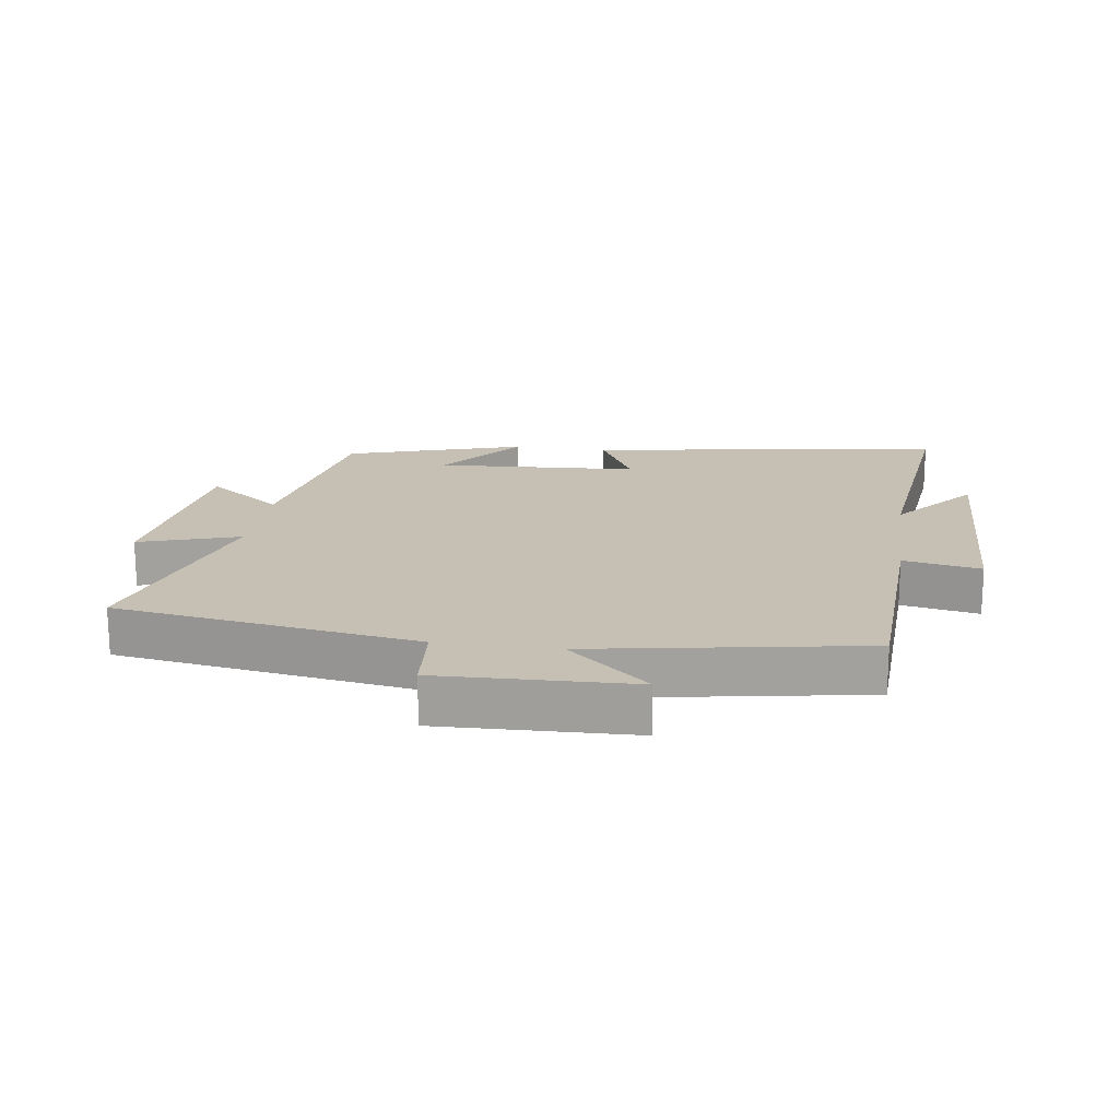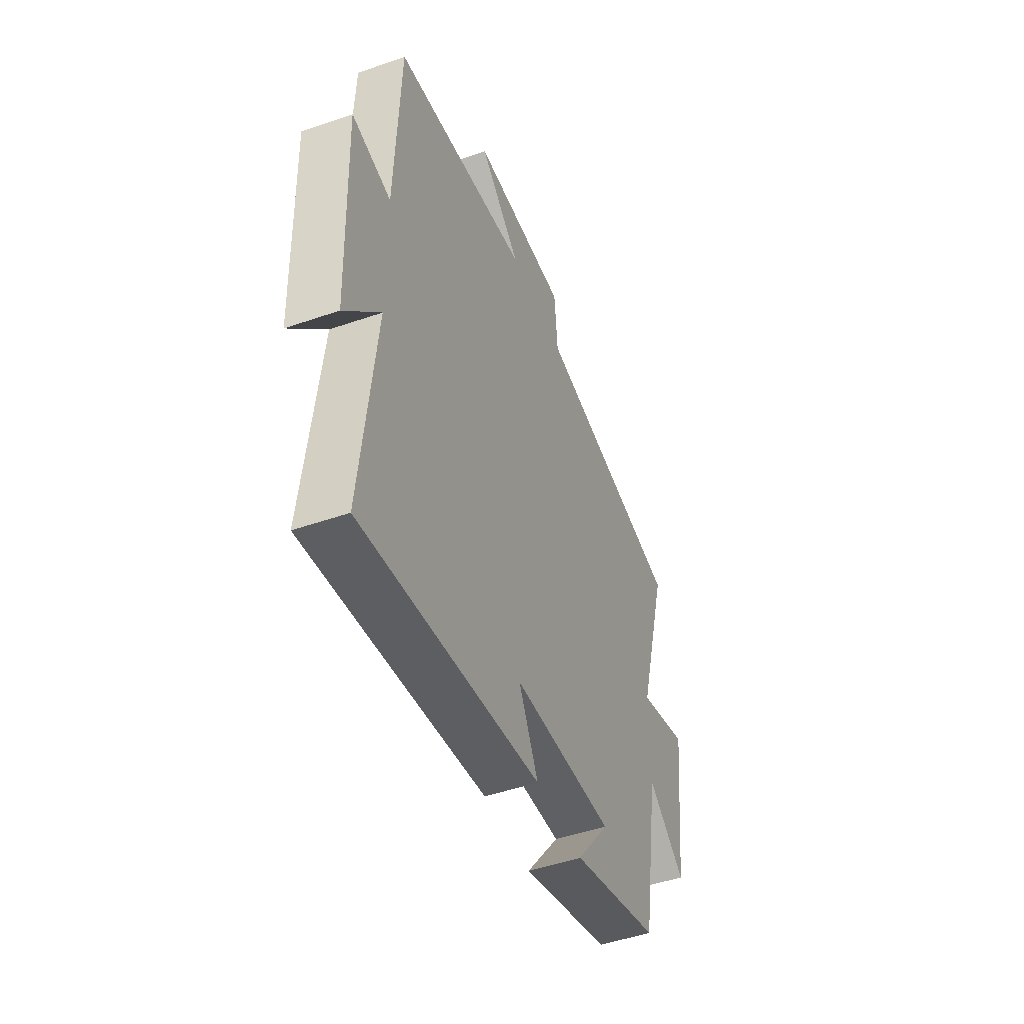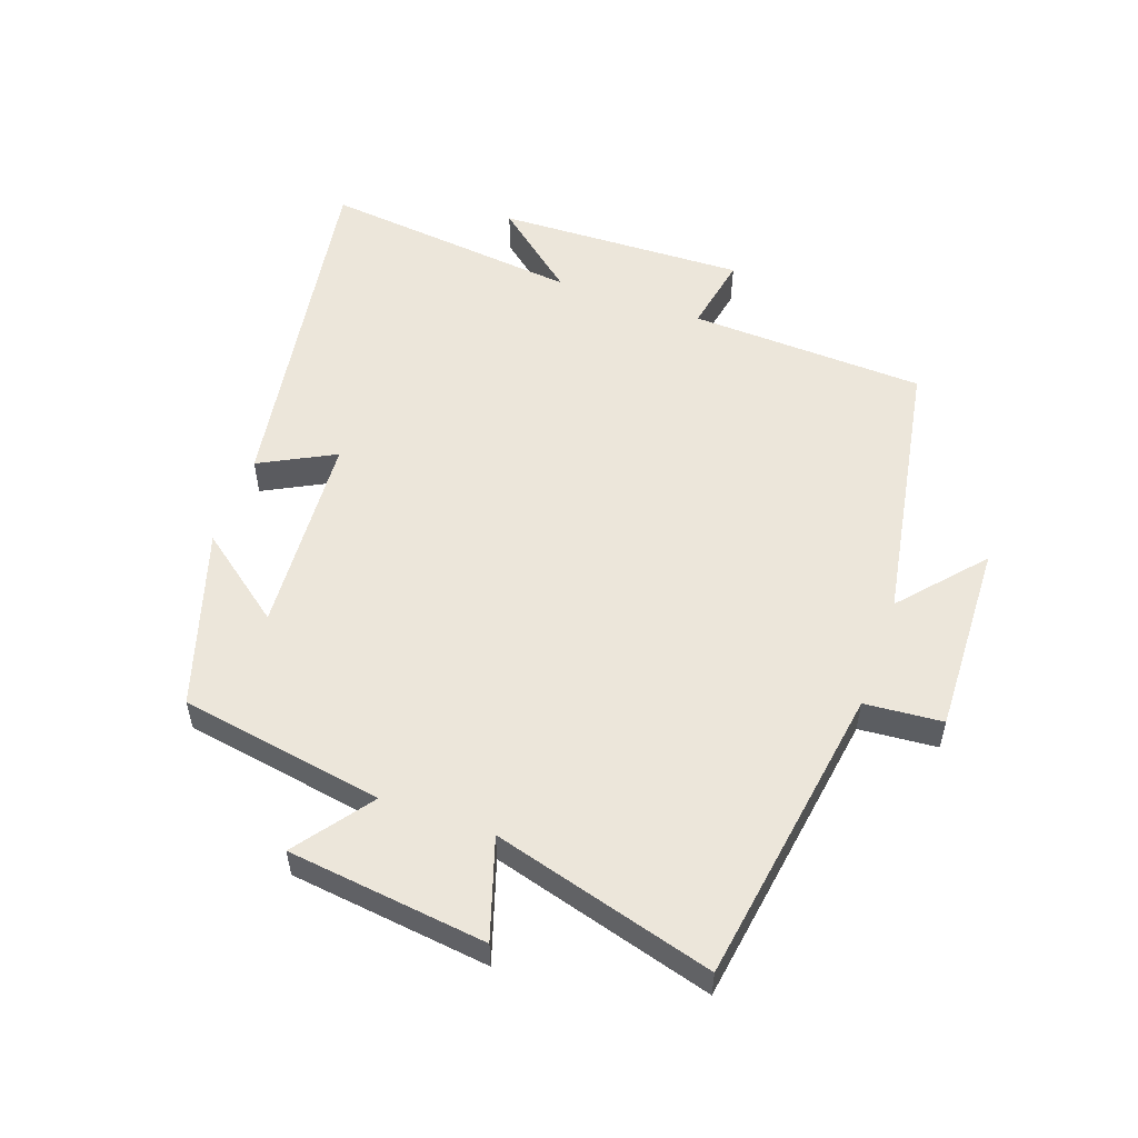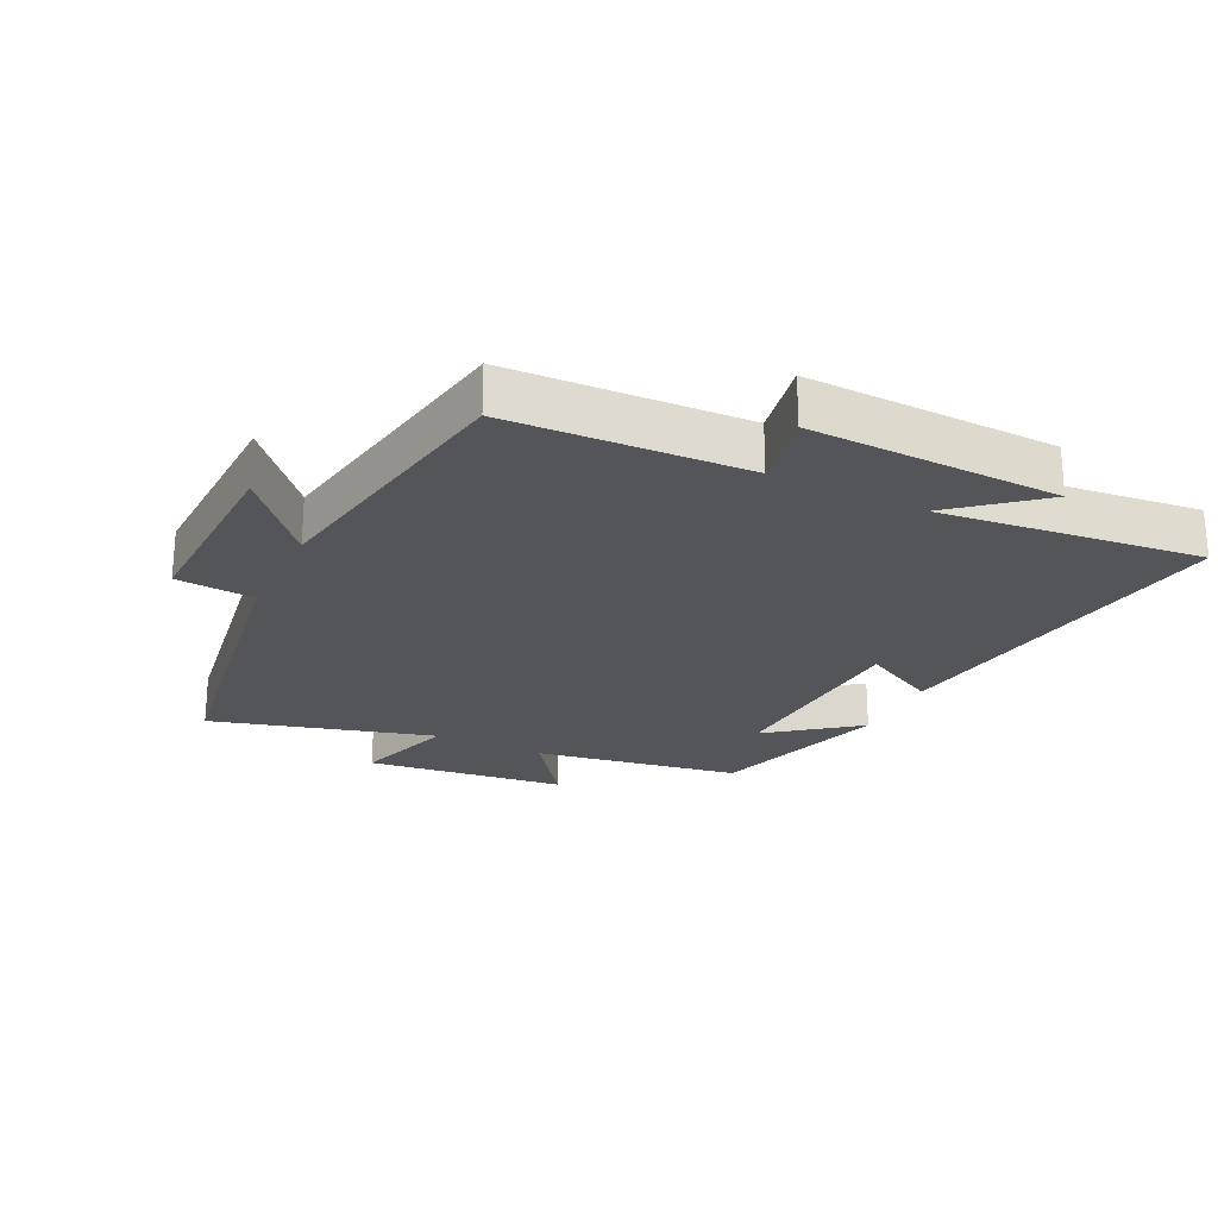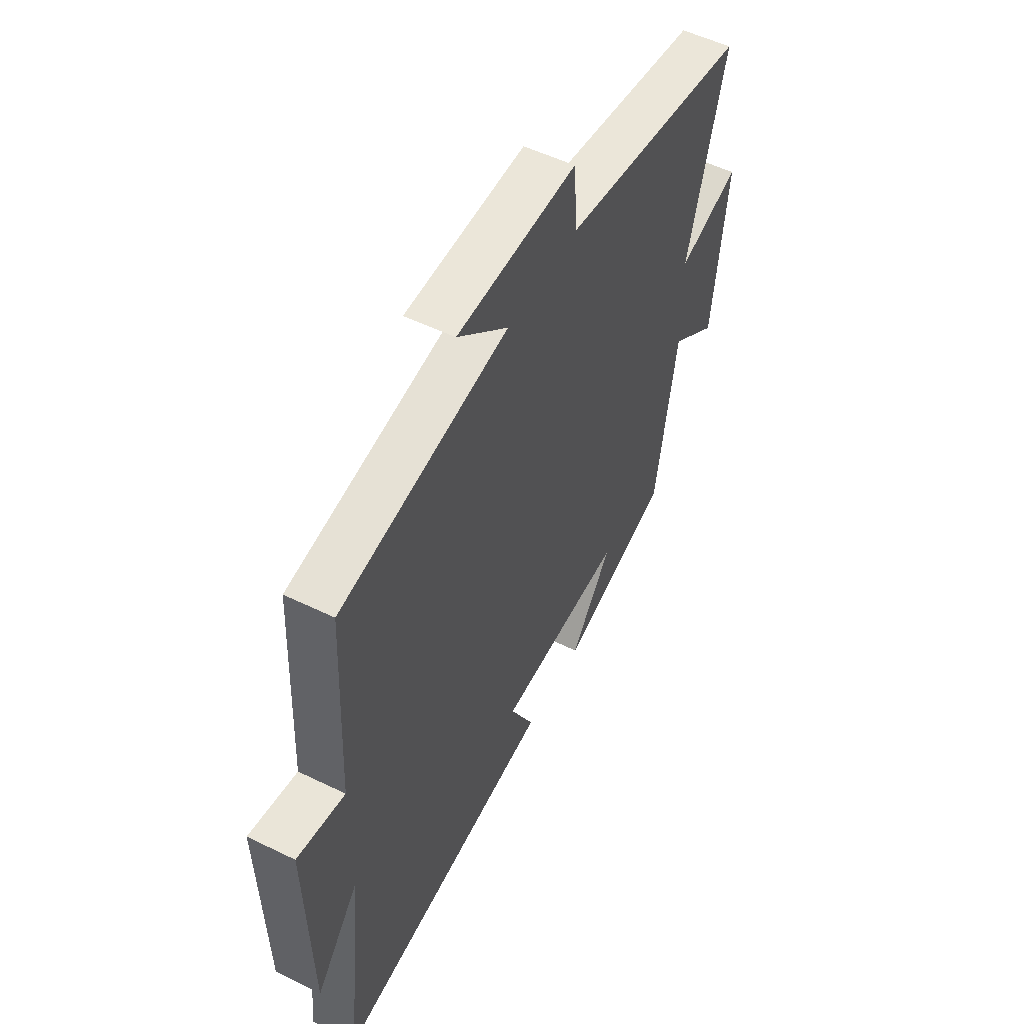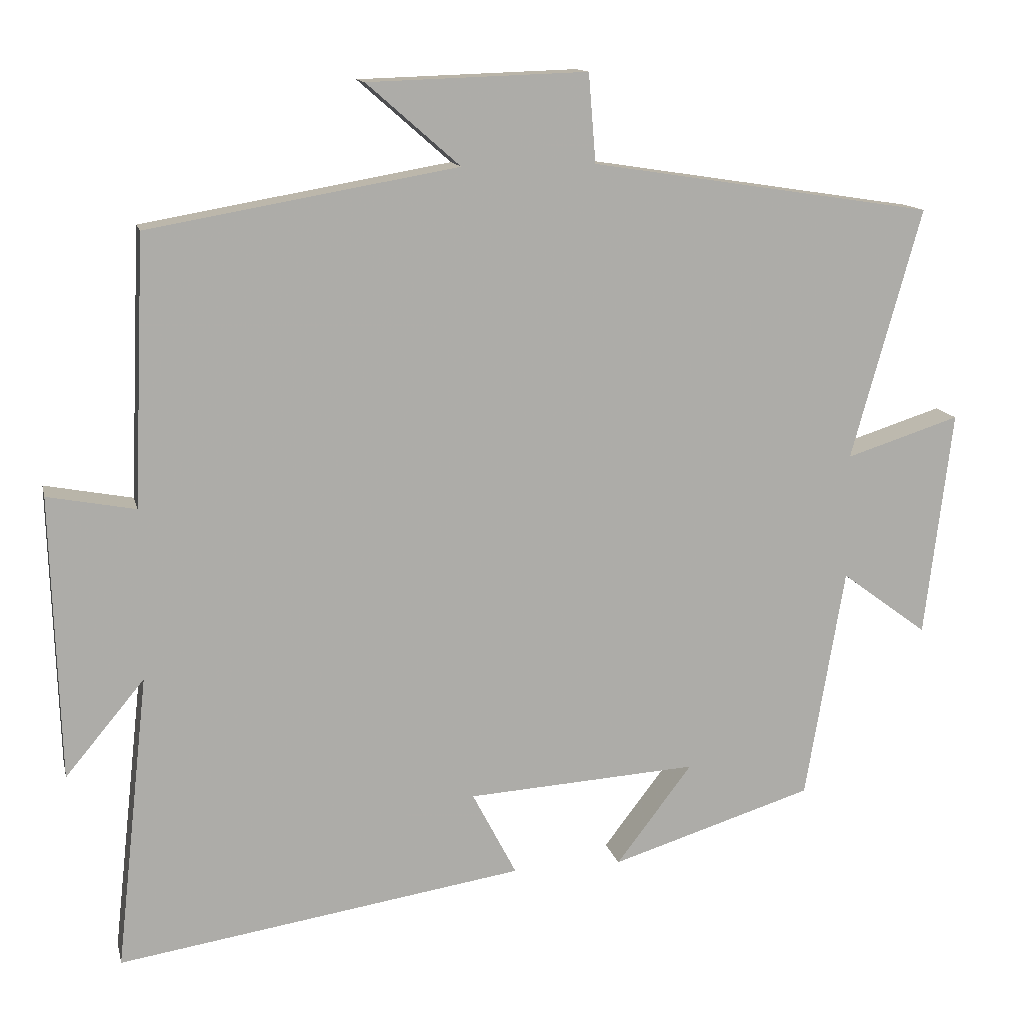
<metadata>
{"format":"obj","ext":"obj","renderer":"f3d","projection":"perspective","resolution":1024,"background":"white","views":[{"elev":18.1,"azim":8.2,"up":"+Y"},{"elev":-48.3,"azim":111.2,"up":"+Z"},{"elev":54.4,"azim":-70.5,"up":"+Y"},{"elev":-24.2,"azim":64.1,"up":"+Y"},{"elev":52.9,"azim":117.7,"up":"+Z"},{"elev":13.2,"azim":167.3,"up":"+Z"}]}
</metadata>
<code>
v 0.484 0.07 0.426
v 0.5 0.07 0.056
v 0.621 0.07 0.079
v 0.609 0.07 -0.311
v 0.5 0.07 -0.18
v 0.545 0.07 -0.587
v -0.015 0.07 -0.5
v 0.046 0.07 -0.383
v -0.272 0.07 -0.363
v -0.167 0.07 -0.5
v -0.446 0.07 -0.413
v -0.5 0.07 -0.093
v -0.619 0.07 -0.181
v -0.657 0.07 0.131
v -0.5 0.07 0.081
v -0.597 0.07 0.427
v -0.125 0.07 0.5
v -0.115 0.07 0.622
v 0.187 0.07 0.612
v 0.059 0.07 0.5
v 0.484 0 0.426
v 0.5 0 0.056
v 0.621 0 0.079
v 0.609 0 -0.311
v 0.5 0 -0.18
v 0.545 0 -0.587
v -0.015 0 -0.5
v 0.046 0 -0.383
v -0.272 0 -0.363
v -0.167 0 -0.5
v -0.446 0 -0.413
v -0.5 0 -0.093
v -0.619 0 -0.181
v -0.657 0 0.131
v -0.5 0 0.081
v -0.597 0 0.427
v -0.125 0 0.5
v -0.115 0 0.622
v 0.187 0 0.612
v 0.059 0 0.5
f 17 18 19 20
f 15 16 17 20
f 15 20 1 2
f 12 13 14 15
f 12 15 2
f 9 10 11 12
f 8 9 12 2
f 5 6 7 8
f 5 8 2 3
f 3 4 5
f 40 39 38 37
f 40 37 36 35
f 22 21 40 35
f 35 34 33 32
f 22 35 32
f 32 31 30 29
f 22 32 29 28
f 28 27 26 25
f 23 22 28 25
f 25 24 23
f 1 21 22 2
f 2 22 23 3
f 3 23 24 4
f 4 24 25 5
f 5 25 26 6
f 6 26 27 7
f 7 27 28 8
f 8 28 29 9
f 9 29 30 10
f 10 30 31 11
f 11 31 32 12
f 12 32 33 13
f 13 33 34 14
f 14 34 35 15
f 15 35 36 16
f 16 36 37 17
f 17 37 38 18
f 18 38 39 19
f 19 39 40 20
f 20 40 21 1

</code>
